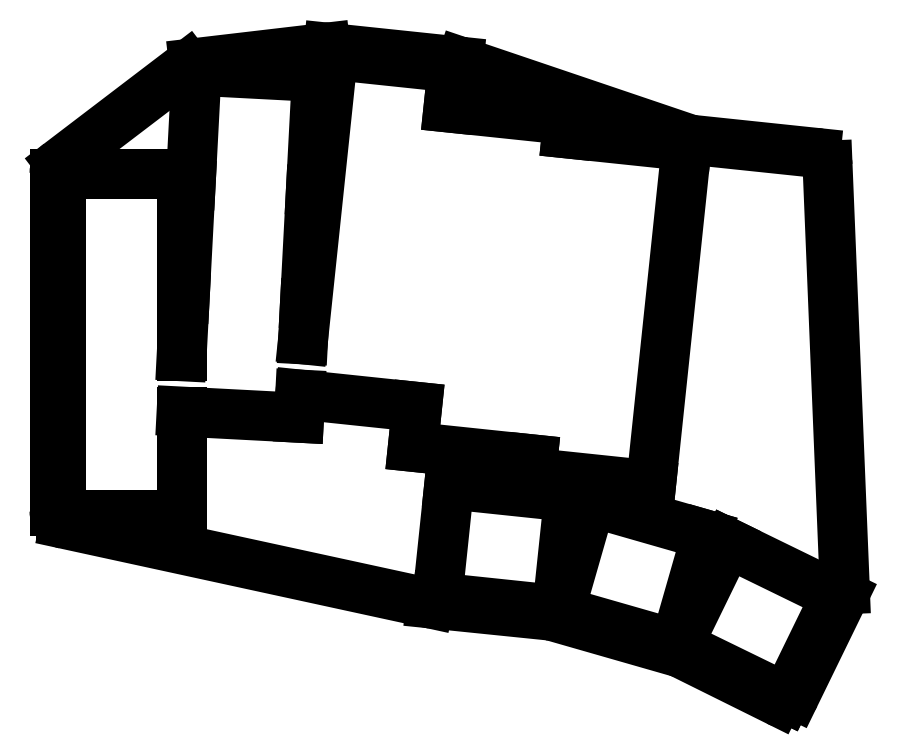
<metadata>
{"format":"dxf","ext":"dxf","renderer":"ezdxf+matplotlib","layout":"modelspace","background":"white","min_lineweight":24,"dpi":150}
</metadata>
<code>
0
SECTION
2
ENTITIES
0
LINE
8
0
10
-10
20
-7.888
11
-10
21
42.51
0
LINE
8
0
10
-9.212
20
44.1
11
9.855
21
58.63
0
LINE
8
0
10
10.83
20
59.03
11
30.51
21
61.33
0
LINE
8
0
10
30.96
20
61.34
11
50.4
21
59.29
0
LINE
8
0
10
50.84
20
59.2
11
84.88
21
47.67
0
LINE
8
0
10
85.32
20
47.58
11
103.8
21
45.64
0
LINE
8
0
10
105.6
20
43.73
11
108.1
21
-19.6
0
LINE
8
0
10
107.9
20
-20.55
11
100.7
21
-35.37
0
LINE
8
0
10
98.02
20
-36.28
11
83.64
21
-29.15
0
LINE
8
0
10
83.3
20
-29.01
11
64.42
21
-23.6
0
LINE
8
0
10
64.08
20
-23.53
11
46.25
21
-21.72
0
LINE
8
0
10
46.03
20
-21.68
11
-8.425
21
-9.842
0
ARC
8
0
10
-8
20
42.51
40
2
50
127.3
51
180
0
ARC
8
0
10
11.07
20
57.04
40
2
50
96.69
51
127.3
0
ARC
8
0
10
30.75
20
59.35
40
2
50
84
51
96.69
0
ARC
8
0
10
50.19
20
57.3
40
2
50
71.3
51
84
0
ARC
8
0
10
85.52
20
49.57
40
2
50
251.3
51
264
0
ARC
8
0
10
103.6
20
43.65
40
2
50
2.335
51
84
0
ARC
8
0
10
106.1
20
-19.68
40
2
50
334
51
2.335
0
ARC
8
0
10
98.91
20
-34.49
40
2
50
243.6
51
334
0
ARC
8
0
10
82.75
20
-30.94
40
2
50
63.61
51
74
0
ARC
8
0
10
63.87
20
-25.52
40
2
50
74
51
84.18
0
ARC
8
0
10
46.45
20
-19.73
40
2
50
257.7
51
264.2
0
ARC
8
0
10
-8
20
-7.888
40
2
50
180
51
257.7
0
LINE
8
0
10
-9
20
-8.5
11
9
21
-8.5
0
LINE
8
0
10
9
20
-8.5
11
9
21
6.96
0
LINE
8
0
10
-9
20
-8.5
11
-9
21
42.5
0
LINE
8
0
10
9
20
15.24
11
9
21
42.5
0
LINE
8
0
10
9
20
42.5
11
-9
21
42.5
0
LINE
8
0
10
9
20
6.96
11
26.54
21
6.041
0
LINE
8
0
10
26.54
20
6.041
11
26.72
21
9.496
0
LINE
8
0
10
27.16
20
17.76
11
27.43
21
23.02
0
LINE
8
0
10
9.457
20
23.96
11
9
21
15.24
0
LINE
8
0
10
27.43
20
23.02
11
28.32
21
39.99
0
LINE
8
0
10
10.35
20
40.94
11
9.457
21
23.96
0
LINE
8
0
10
28.32
20
39.99
11
29.21
21
56.97
0
LINE
8
0
10
29.21
20
56.97
11
11.24
21
57.91
0
LINE
8
0
10
11.24
20
57.91
11
10.35
21
40.94
0
LINE
8
0
10
26.72
20
9.496
11
44.19
21
7.66
0
LINE
8
0
10
27.16
20
17.76
11
31.62
21
60.26
0
LINE
8
0
10
48.9
20
52.41
11
49.53
21
58.38
0
LINE
8
0
10
49.53
20
58.38
11
31.62
21
60.26
0
LINE
8
0
10
43.57
20
1.693
11
61.47
21
-0.189
0
LINE
8
0
10
44.19
20
7.66
11
43.57
21
1.693
0
LINE
8
0
10
66.59
20
48.54
11
66.8
21
50.53
0
LINE
8
0
10
66.8
20
50.53
11
48.9
21
52.41
0
LINE
8
0
10
61.26
20
-2.178
11
79.16
21
-4.06
0
LINE
8
0
10
79.16
20
-4.06
11
84.49
21
46.66
0
LINE
8
0
10
61.47
20
-0.189
11
61.26
21
-2.178
0
LINE
8
0
10
84.49
20
46.66
11
66.59
21
48.54
0
LINE
8
0
10
47.23
20
-20.81
11
65.14
21
-22.7
0
LINE
8
0
10
65.14
20
-22.7
11
66.91
21
-5.789
0
LINE
8
0
10
66.91
20
-5.789
11
49.01
21
-3.907
0
LINE
8
0
10
49.01
20
-3.907
11
47.23
21
-20.81
0
LINE
8
0
10
65.49
20
-22.87
11
82.79
21
-27.83
0
LINE
8
0
10
82.79
20
-27.83
11
87.48
21
-11.49
0
LINE
8
0
10
87.48
20
-11.49
11
70.18
21
-6.525
0
LINE
8
0
10
70.18
20
-6.525
11
65.49
21
-22.87
0
LINE
8
0
10
83.19
20
-27.95
11
99.37
21
-35.84
0
LINE
8
0
10
99.37
20
-35.84
11
106.8
21
-20.56
0
LINE
8
0
10
106.8
20
-20.56
11
90.64
21
-12.67
0
LINE
8
0
10
90.64
20
-12.67
11
83.19
21
-27.95
0
ENDSEC
0
EOF

</code>
